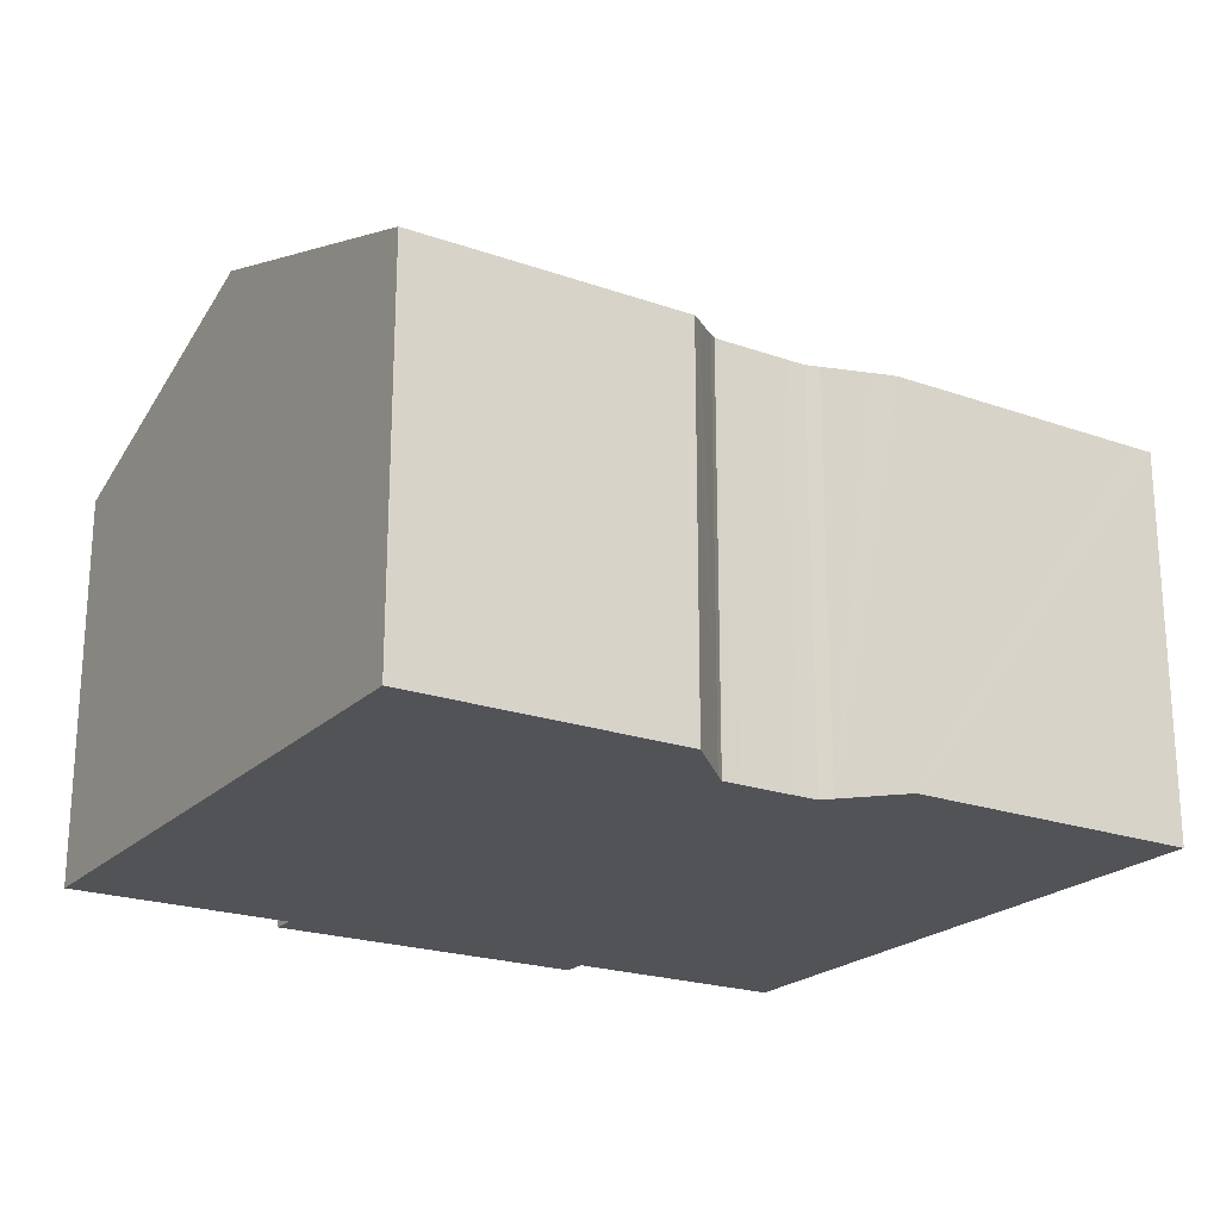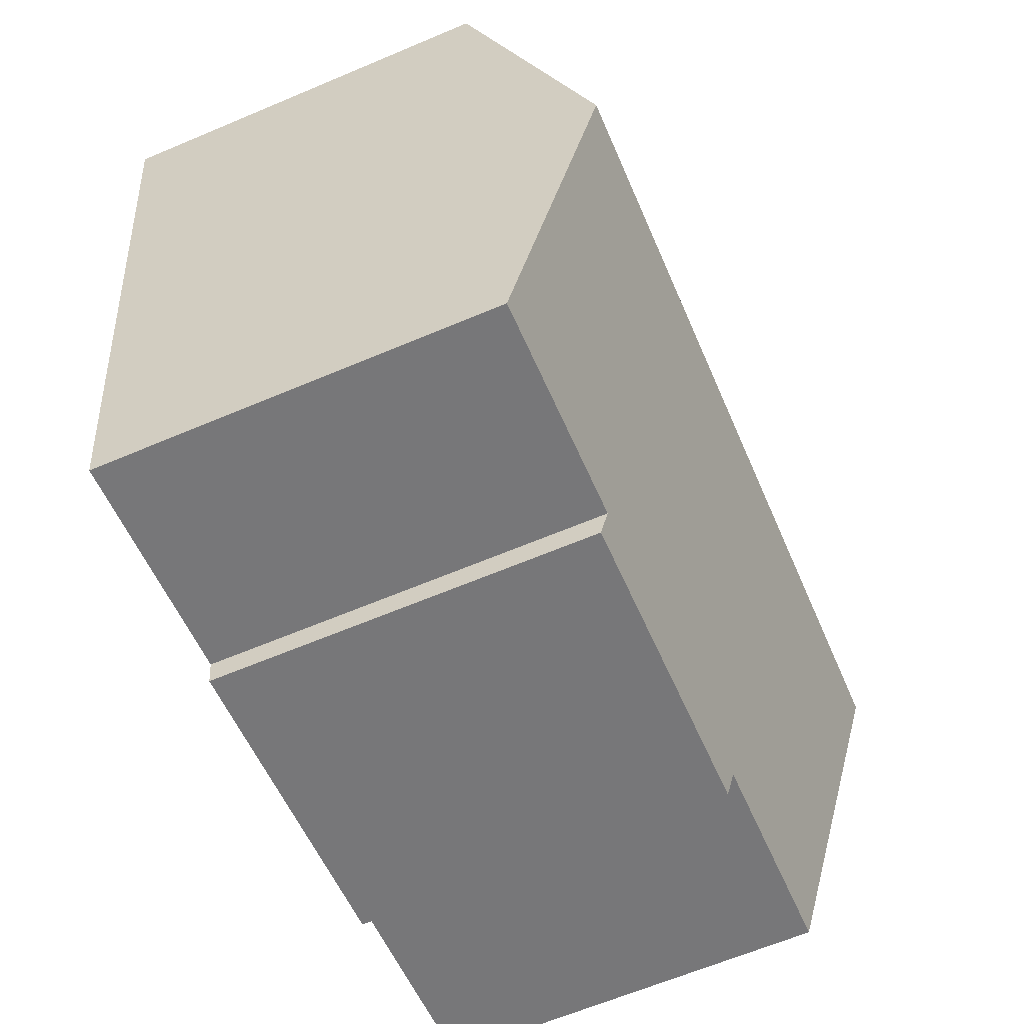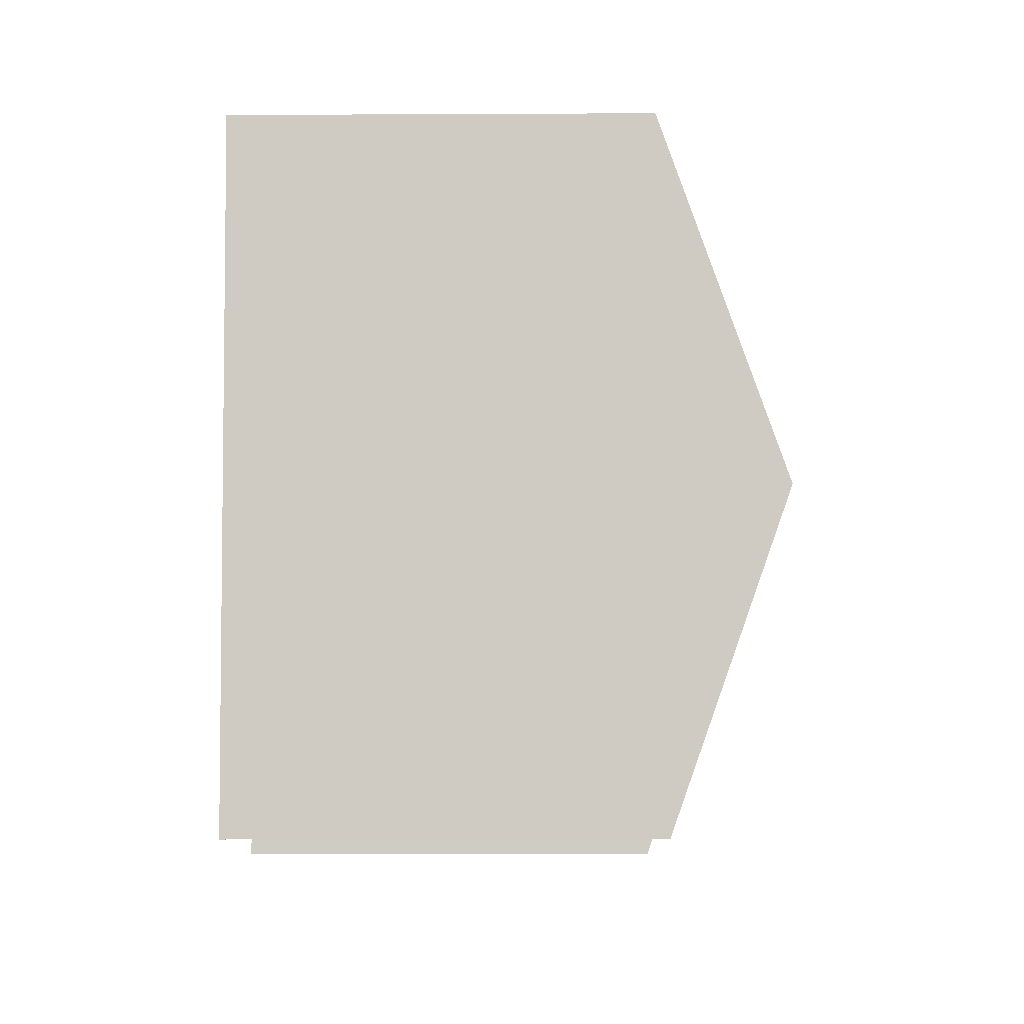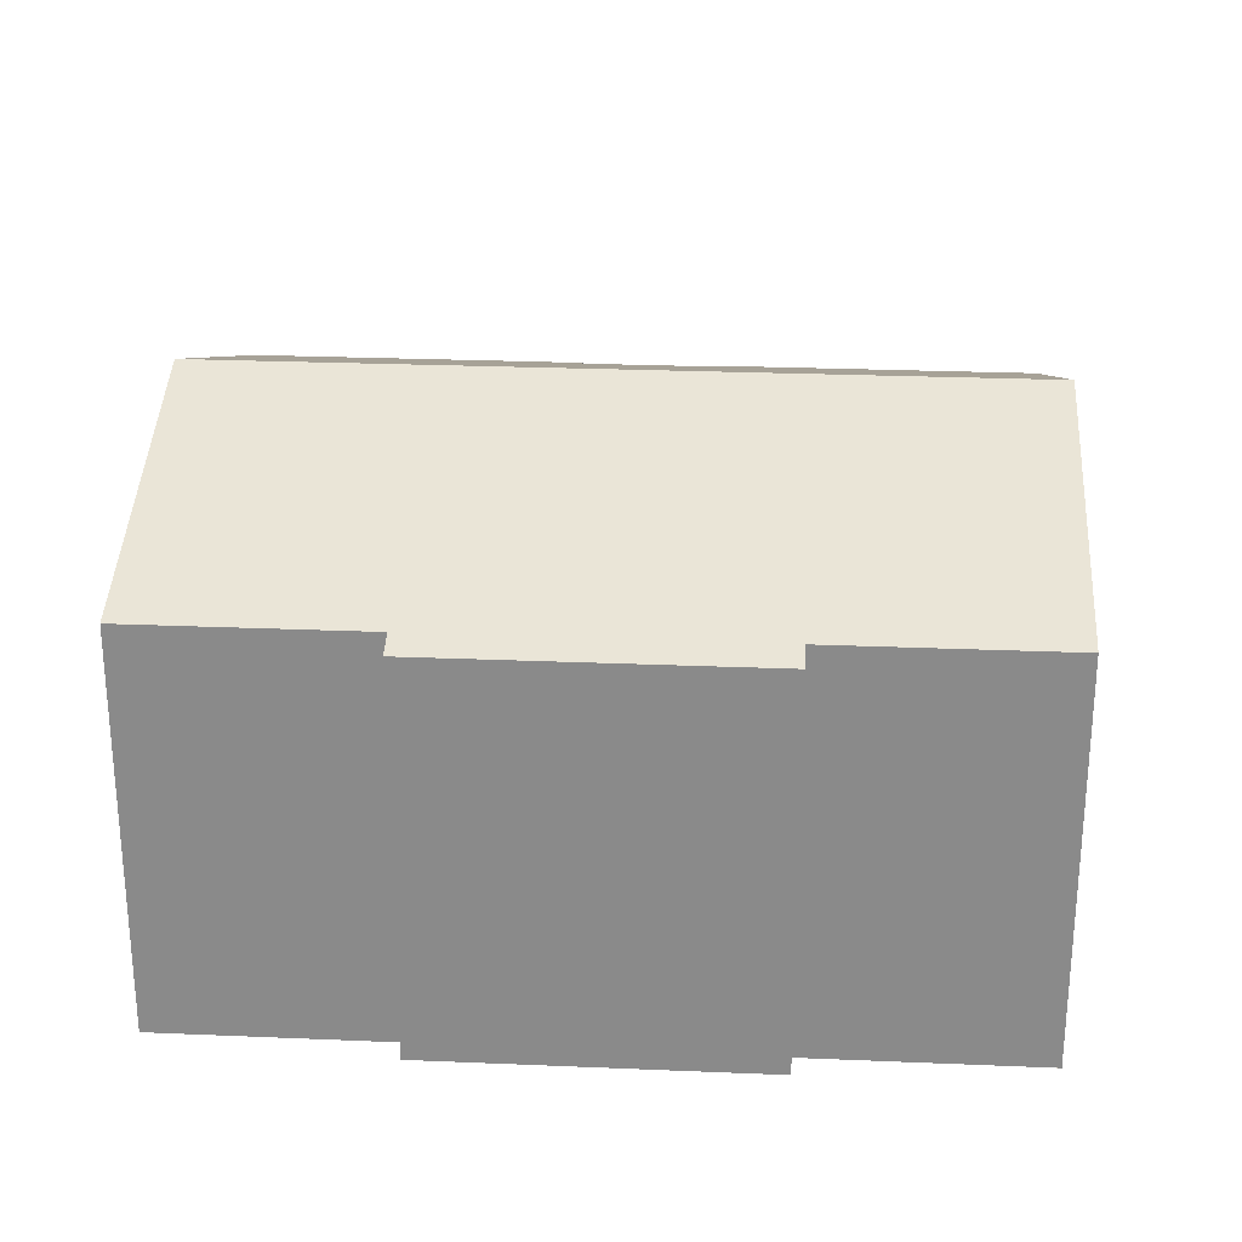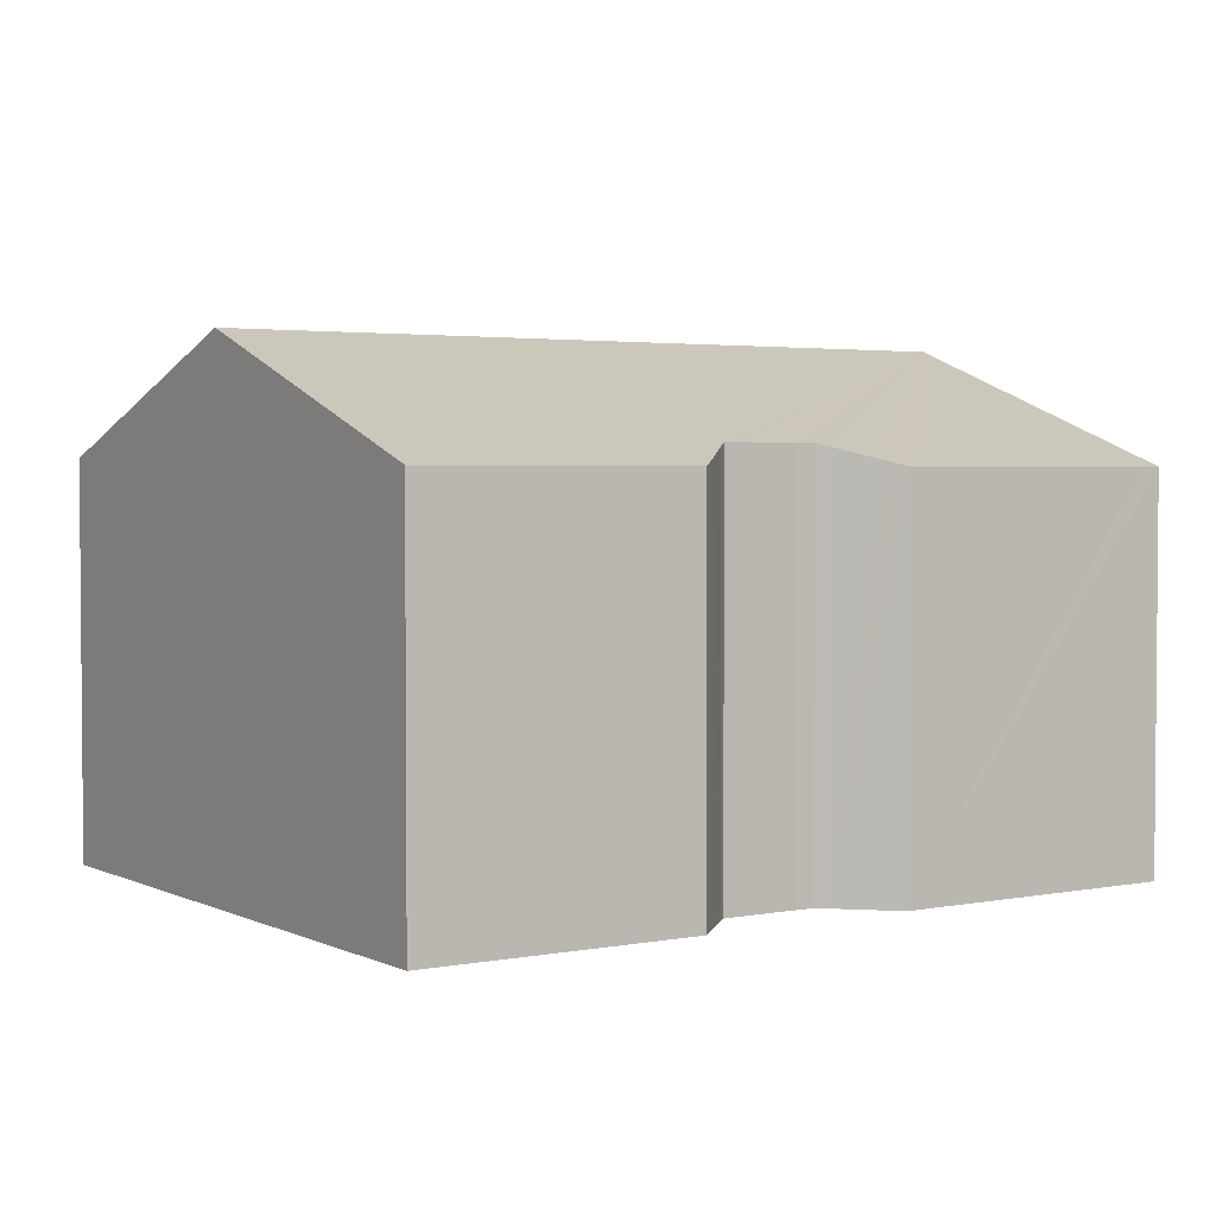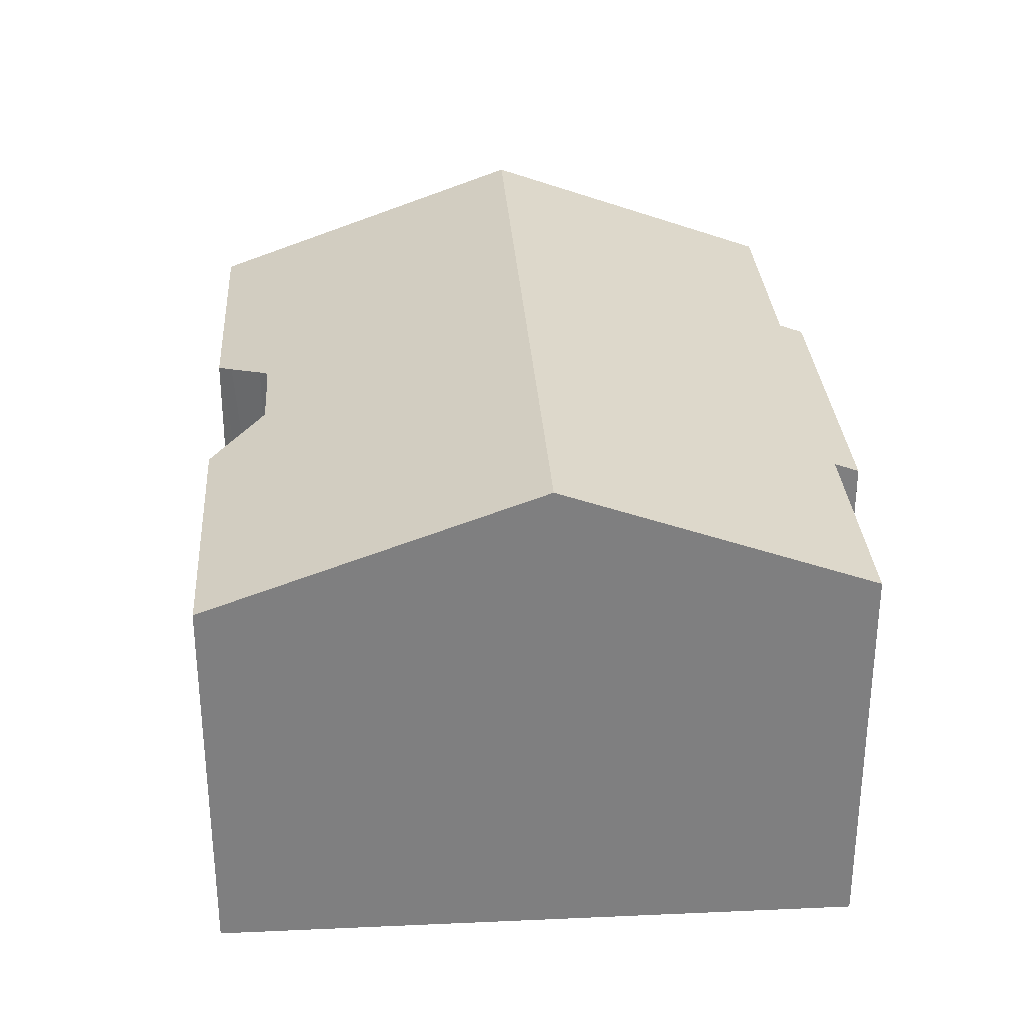
<metadata>
{"format":"obj","ext":"obj","renderer":"f3d","projection":"perspective","resolution":1024,"background":"white","views":[{"elev":-21.7,"azim":-23.3,"up":"+Y"},{"elev":-64.7,"azim":113.0,"up":"+Z"},{"elev":-13.8,"azim":90.6,"up":"+Z"},{"elev":25.9,"azim":-167.7,"up":"+Y"},{"elev":2.9,"azim":-24.9,"up":"+Y"},{"elev":30.4,"azim":94.8,"up":"+Y"}]}
</metadata>
<code>
v  0.105 10.46 0.704
v  5.878 10.21 -0.876
v  0 10.21 6.252e-16
v  1.188 13.07 7.975
v  21.53 13.07 4.944
v  14.39 10.21 -2.147
v  14.3 9.977 -2.796
v  20.34 10.21 -3.033
v  5.781 9.977 -1.527
v  2.472 9.98 16.59
v  2.496 9.978 16.59
v  9.645 9.976 15.54
v  10.72 10.42 14.11
v  10.94 10.5 13.84
v  9.983 10.11 15.1
v  11.42 10.51 13.76
v  12.94 10.51 13.53
v  13.42 10.51 13.47
v  13.7 10.42 13.66
v  14.7 10.12 14.39
v  15.14 9.98 14.71
v  22.32 9.994 13.6
v  22.81 9.993 13.53
v  10.72 -8.637e-16 14.11
v  9.645 -9.514e-16 15.54
v  9.983 -9.244e-16 15.1
v  10.94 -8.475e-16 13.84
v  11.42 -8.425e-16 13.76
v  12.94 -8.285e-16 13.53
v  13.42 -8.247e-16 13.47
v  13.7 -8.363e-16 13.66
v  15.14 -9.004e-16 14.71
v  14.7 -8.811e-16 14.39
v  22.81 -8.282e-16 13.53
v  22.32 -8.326e-16 13.6
v  2.496 -1.016e-15 16.59
v  2.472 -1.016e-15 16.59
v  21.53 -3.027e-16 4.944
v  20.34 1.857e-16 -3.033
v  14.39 1.315e-16 -2.147
v  14.3 1.712e-16 -2.796
v  5.781 9.35e-17 -1.527
v  5.878 5.364e-17 -0.876
v  0 0 0
v  0.105 -4.311e-17 0.704
v  1.188 -4.883e-16 7.975
g defaultobject
f 1 2 3
f 2 1 4
f 2 4 5
f 2 5 6
f 2 6 7
f 6 5 8
f 7 9 2
f 10 11 4
f 12 4 11
f 13 4 12
f 14 4 13
f 5 4 14
f 15 13 12
f 16 5 14
f 17 5 16
f 18 5 17
f 19 5 18
f 20 5 19
f 21 5 20
f 22 5 21
f 23 5 22
f 15 24 13
f 24 15 12
f 24 12 25
f 24 25 26
f 13 27 14
f 27 13 24
f 14 28 16
f 28 14 27
f 28 17 16
f 17 28 29
f 29 18 17
f 18 29 30
f 30 19 18
f 19 30 31
f 31 20 19
f 20 31 21
f 21 31 32
f 32 31 33
f 32 22 21
f 22 32 23
f 23 32 34
f 34 32 35
f 36 12 11
f 12 36 25
f 37 11 10
f 11 37 36
f 34 5 23
f 5 34 8
f 8 34 38
f 8 38 39
f 40 7 6
f 7 40 41
f 39 6 8
f 6 39 40
f 41 9 7
f 9 41 42
f 43 3 2
f 3 43 44
f 9 43 2
f 43 9 42
f 44 1 3
f 1 44 4
f 4 44 10
f 10 44 45
f 10 45 46
f 10 46 37
f 41 43 42
f 43 45 44
f 45 43 46
f 46 43 41
f 46 41 40
f 46 40 39
f 46 39 37
f 37 39 38
f 37 38 27
f 27 38 28
f 28 38 29
f 29 38 30
f 30 38 34
f 37 27 36
f 30 34 31
f 31 34 33
f 33 34 35
f 33 35 32
f 36 24 25
f 24 36 27
f 25 24 26

</code>
